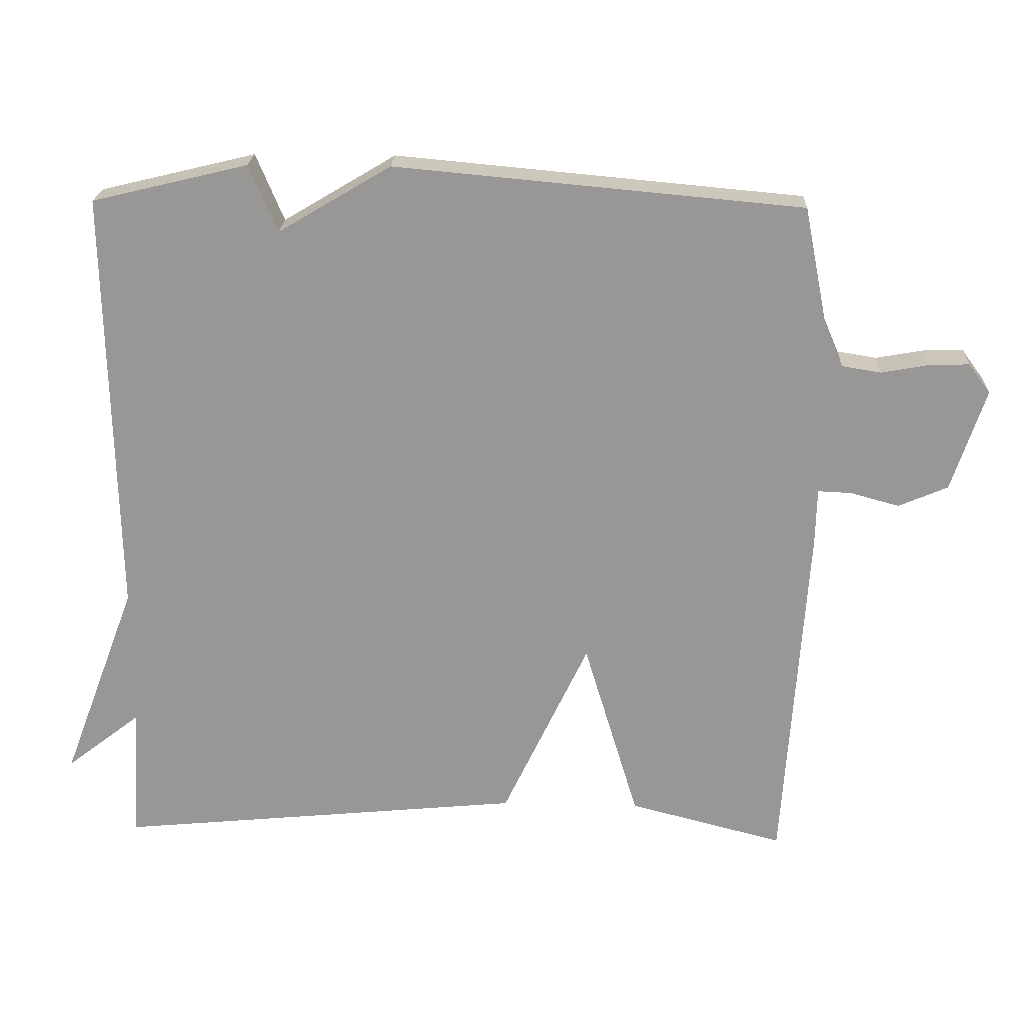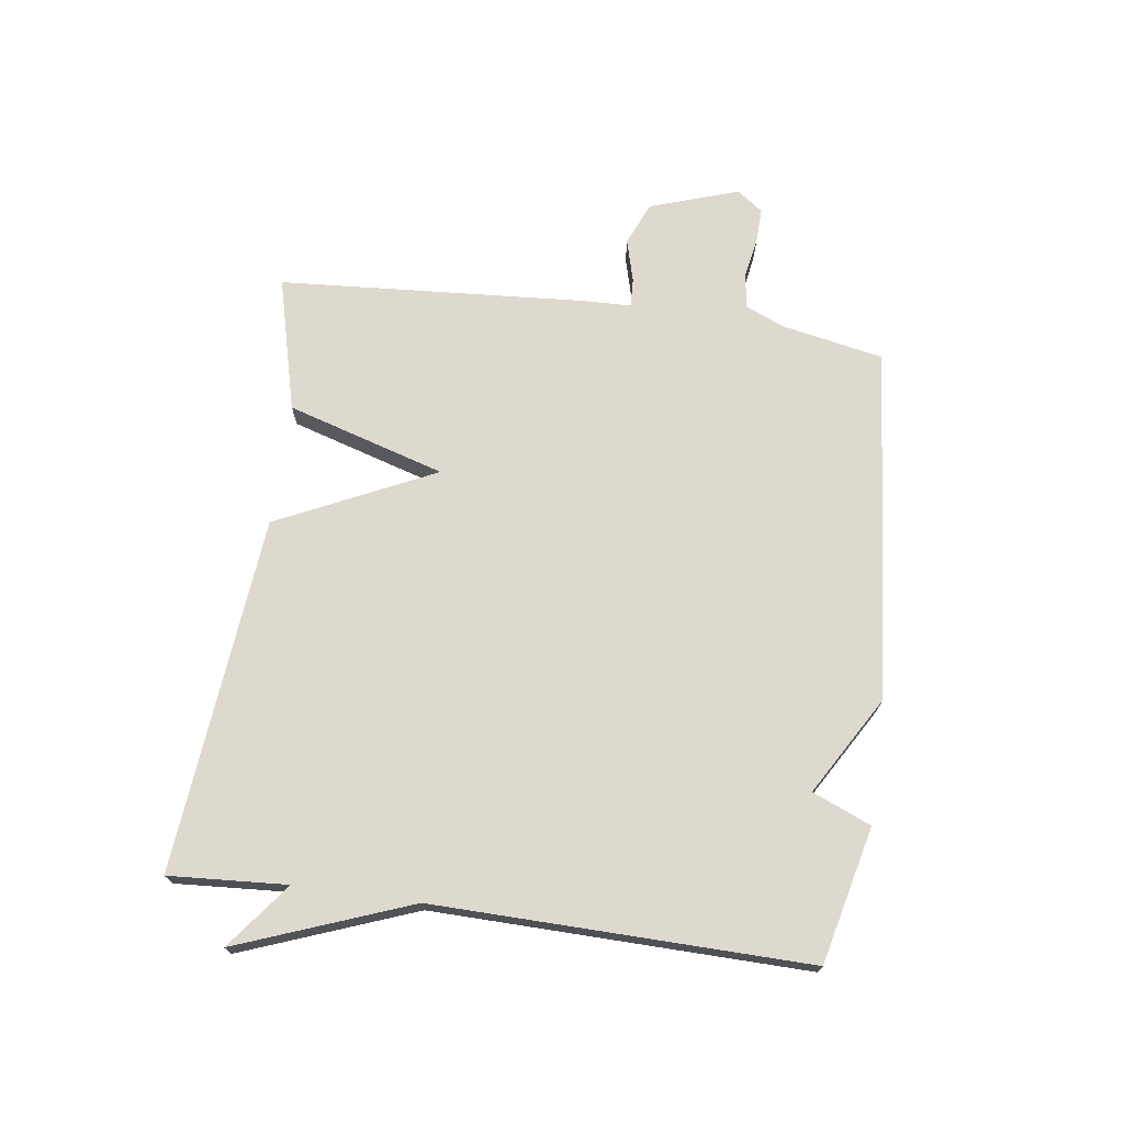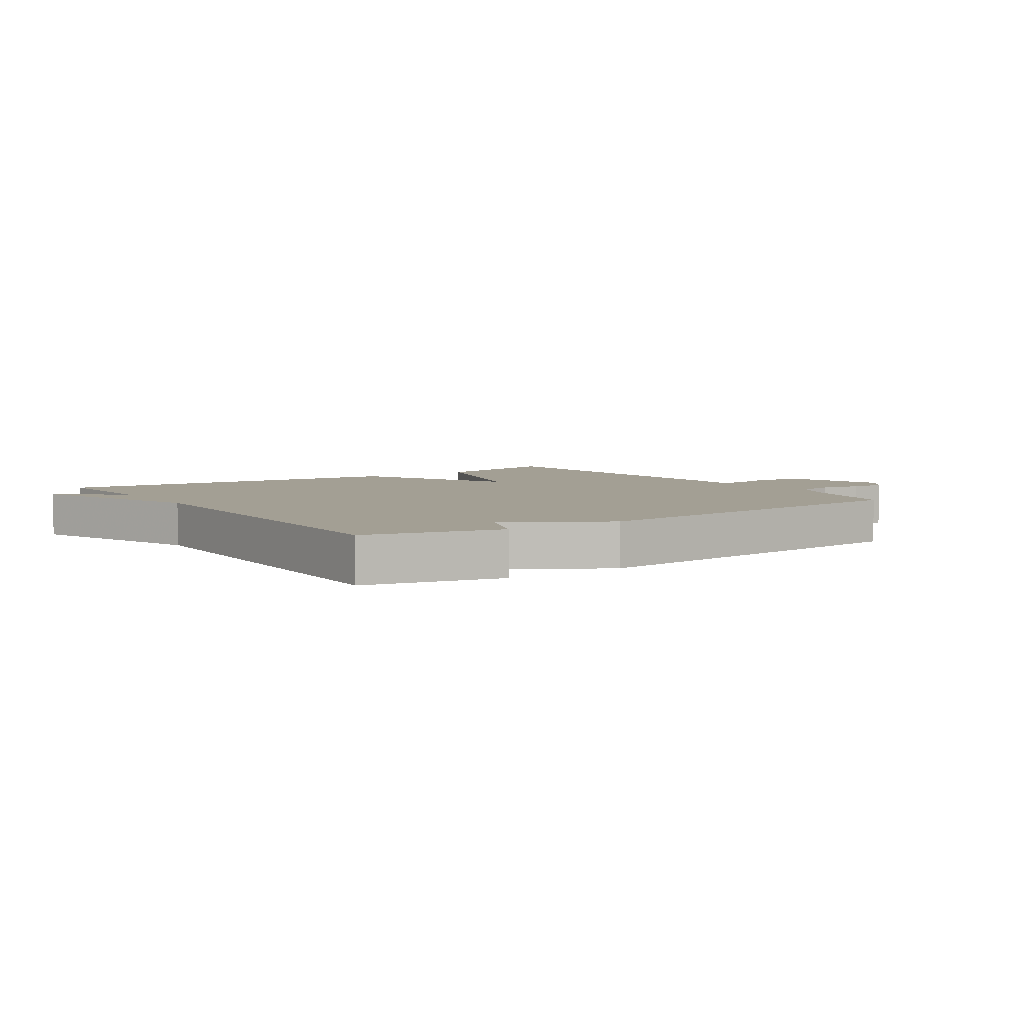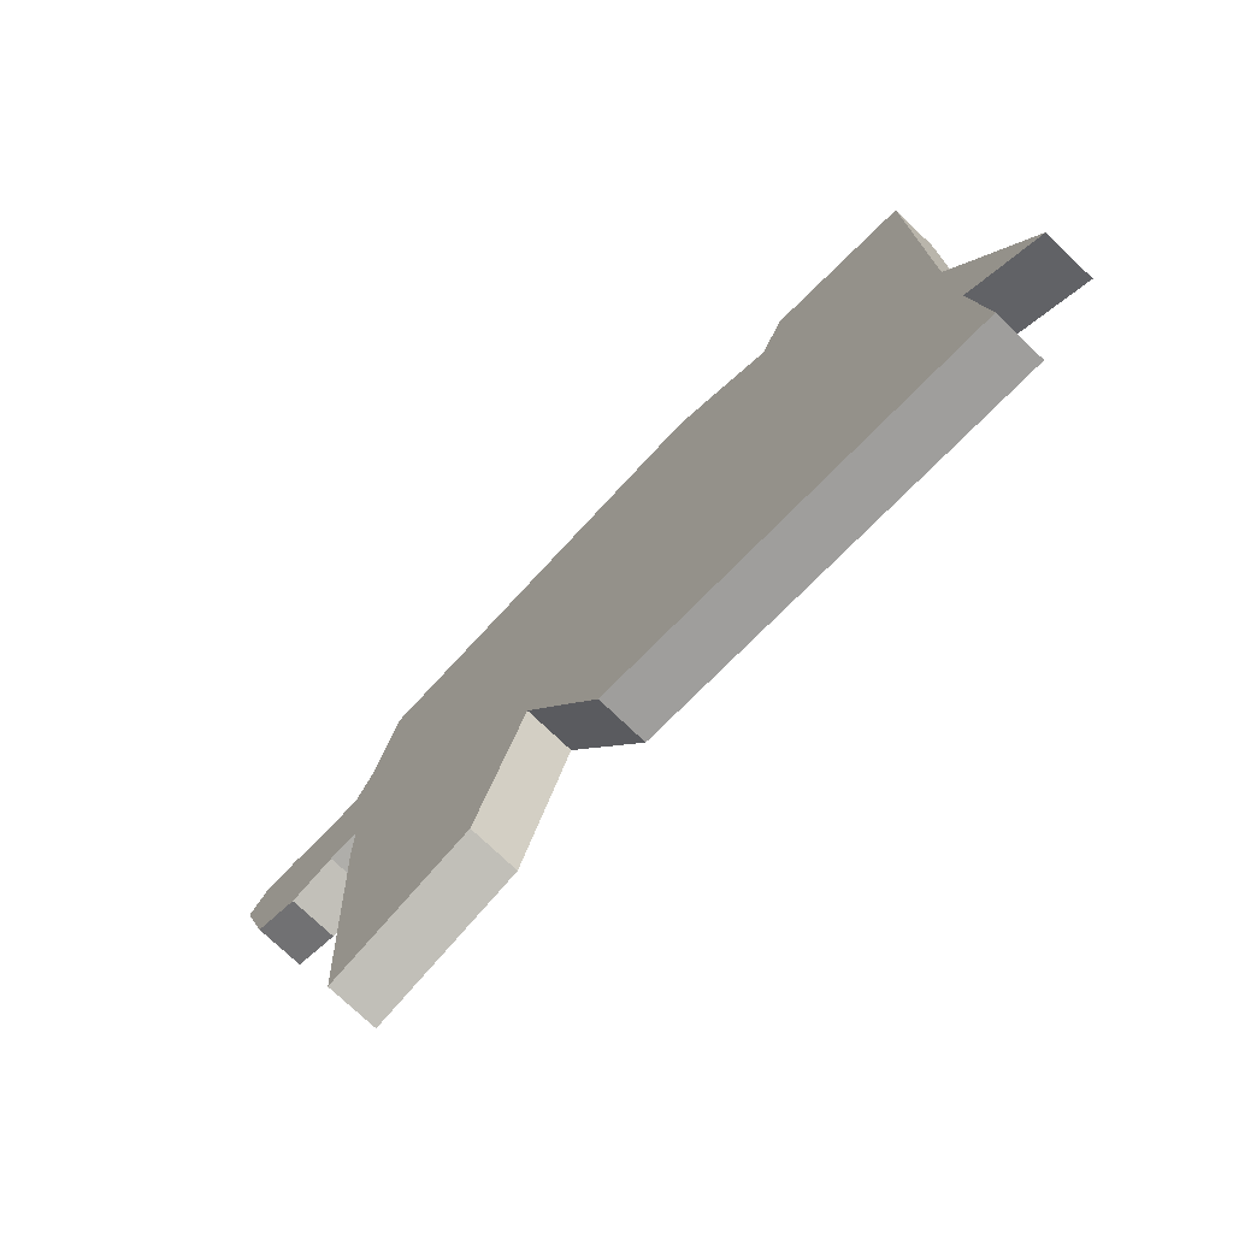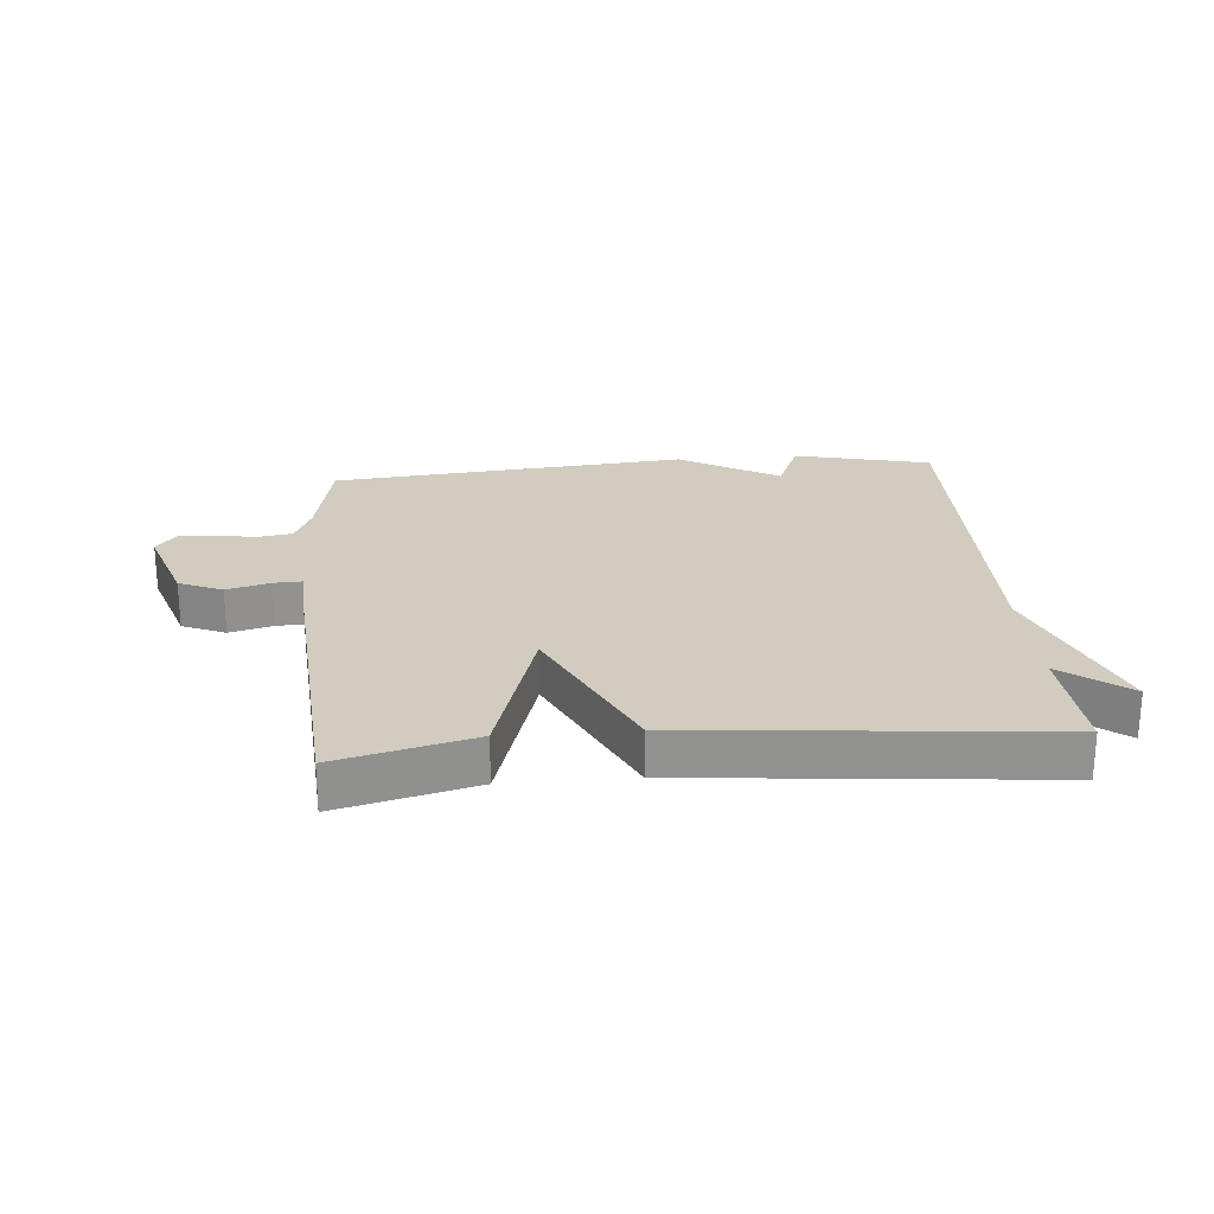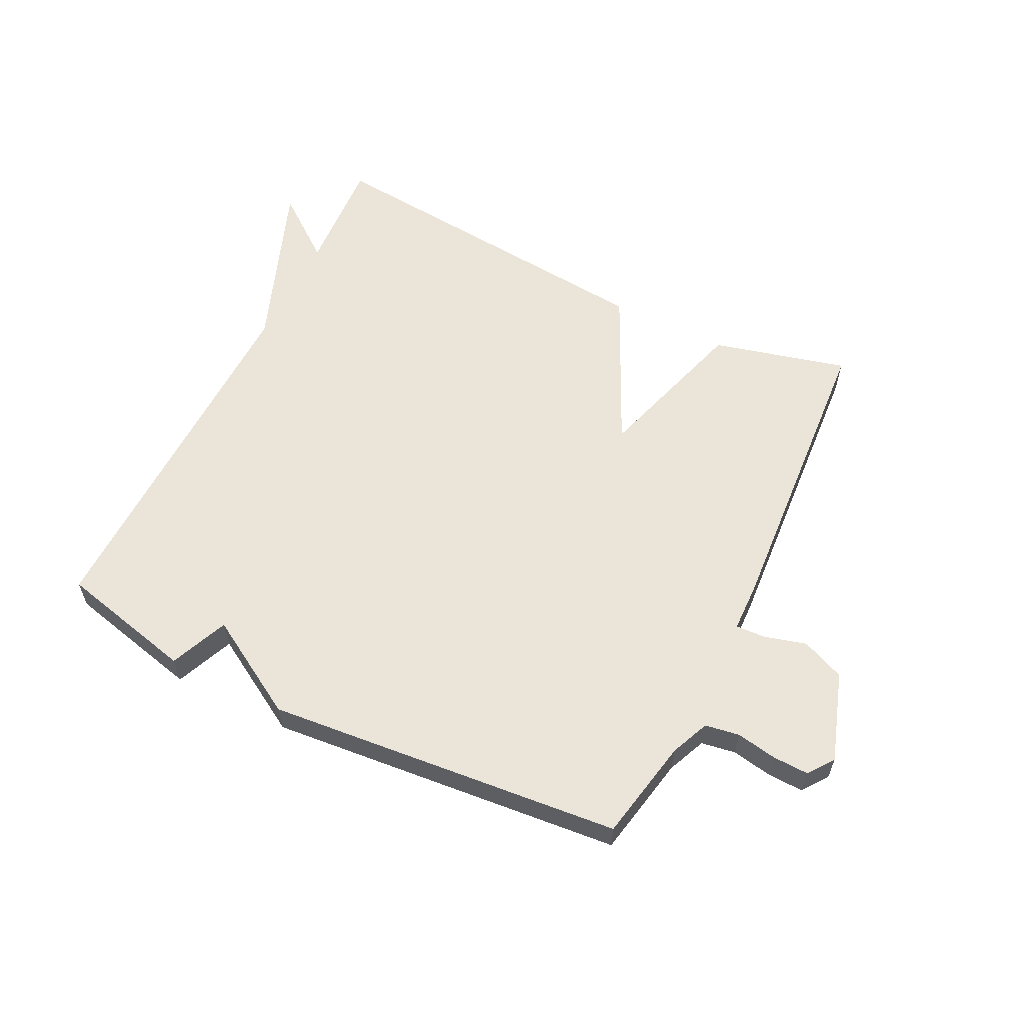
<metadata>
{"format":"obj","ext":"obj","renderer":"f3d","projection":"perspective","resolution":1024,"background":"white","views":[{"elev":21.4,"azim":2.4,"up":"+Z"},{"elev":71.5,"azim":-82.2,"up":"+Y"},{"elev":5.3,"azim":-34.5,"up":"+Y"},{"elev":-75.6,"azim":-133.6,"up":"+Z"},{"elev":24.0,"azim":175.1,"up":"+Y"},{"elev":58.9,"azim":26.2,"up":"+Y"}]}
</metadata>
<code>
v 0.5 0.07 0.5
v 0.533 0.07 0.334
v 0.56 0.07 0.271
v 0.616 0.07 0.262
v 0.682 0.07 0.274
v 0.74 0.07 0.276
v 0.771 0.07 0.234
v 0.723 0.07 0.089
v 0.653 0.07 0.059
v 0.583 0.07 0.078
v 0.536 0.07 0.08
v 0.534 0.07 0
v 0.5 0.07 -0.5
v 0.28 0.07 -0.444
v 0.202 0.07 -0.187
v 0.08 0.07 -0.444
v -0.5 0.07 -0.5
v -0.488 0.07 -0.308
v -0.594 0.07 -0.39
v -0.488 0.07 -0.108
v -0.5 0.07 0.5
v -0.279 0.07 0.553
v -0.239 0.07 0.458
v -0.079 0.07 0.553
v 0.5 0 0.5
v 0.533 0 0.334
v 0.56 0 0.271
v 0.616 0 0.262
v 0.682 0 0.274
v 0.74 0 0.276
v 0.771 0 0.234
v 0.723 0 0.089
v 0.653 0 0.059
v 0.583 0 0.078
v 0.536 0 0.08
v 0.534 0 0
v 0.5 0 -0.5
v 0.28 0 -0.444
v 0.202 0 -0.187
v 0.08 0 -0.444
v -0.5 0 -0.5
v -0.488 0 -0.308
v -0.594 0 -0.39
v -0.488 0 -0.108
v -0.5 0 0.5
v -0.279 0 0.553
v -0.239 0 0.458
v -0.079 0 0.553
f 23 24 1 2
f 20 21 22 23
f 18 19 20 23
f 17 18 23
f 16 17 23
f 15 16 23
f 15 23 2 3
f 13 14 15
f 12 13 15
f 11 12 15
f 11 15 3 4
f 6 7 8
f 5 6 8
f 4 5 8
f 11 4 8
f 10 11 8
f 8 9 10
f 26 25 48 47
f 47 46 45 44
f 47 44 43 42
f 47 42 41
f 47 41 40
f 47 40 39
f 27 26 47 39
f 39 38 37
f 39 37 36
f 39 36 35
f 28 27 39 35
f 32 31 30
f 32 30 29
f 32 29 28
f 32 28 35
f 32 35 34
f 34 33 32
f 1 25 26 2
f 2 26 27 3
f 3 27 28 4
f 4 28 29 5
f 5 29 30 6
f 6 30 31 7
f 7 31 32 8
f 8 32 33 9
f 9 33 34 10
f 10 34 35 11
f 11 35 36 12
f 12 36 37 13
f 13 37 38 14
f 14 38 39 15
f 15 39 40 16
f 16 40 41 17
f 17 41 42 18
f 18 42 43 19
f 19 43 44 20
f 20 44 45 21
f 21 45 46 22
f 22 46 47 23
f 23 47 48 24
f 24 48 25 1

</code>
